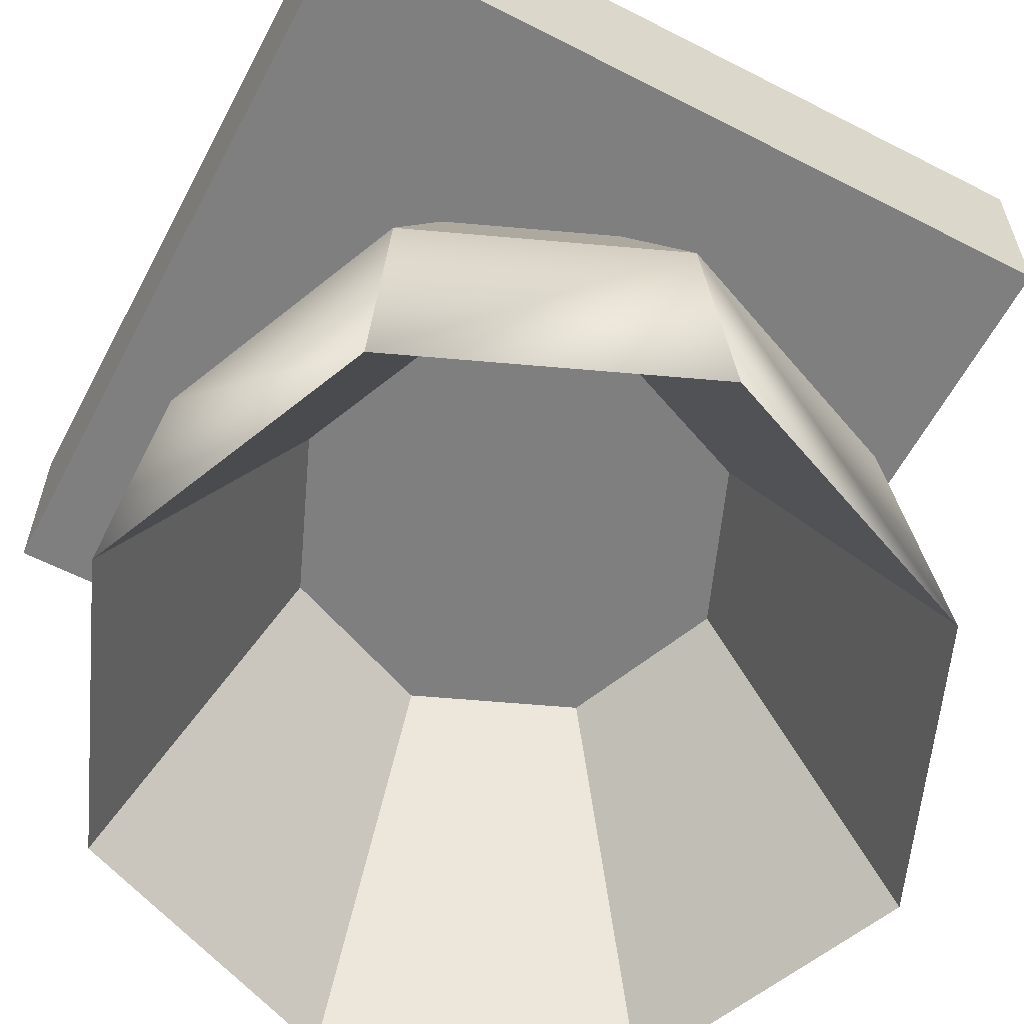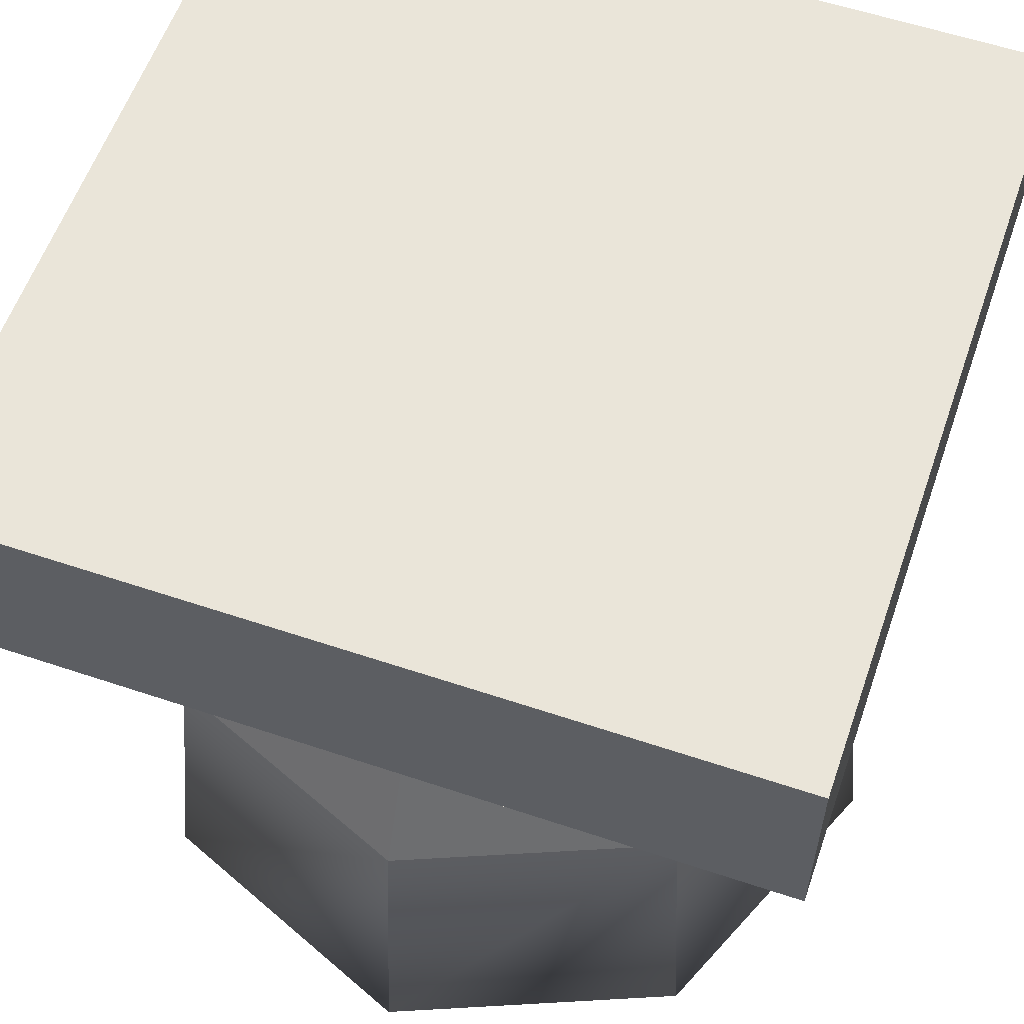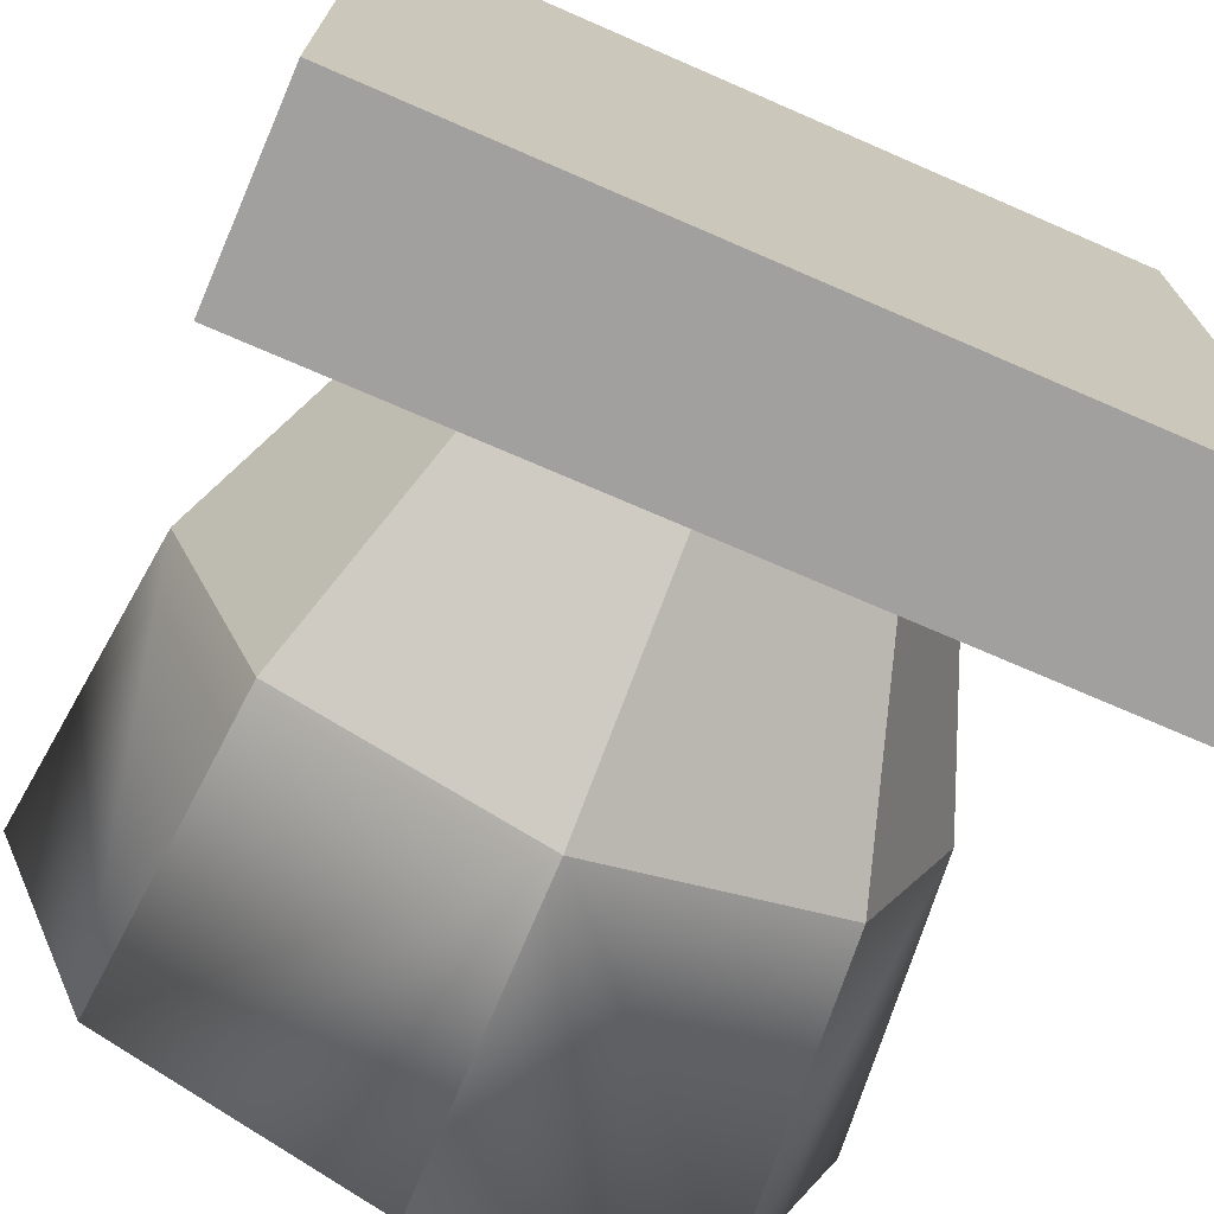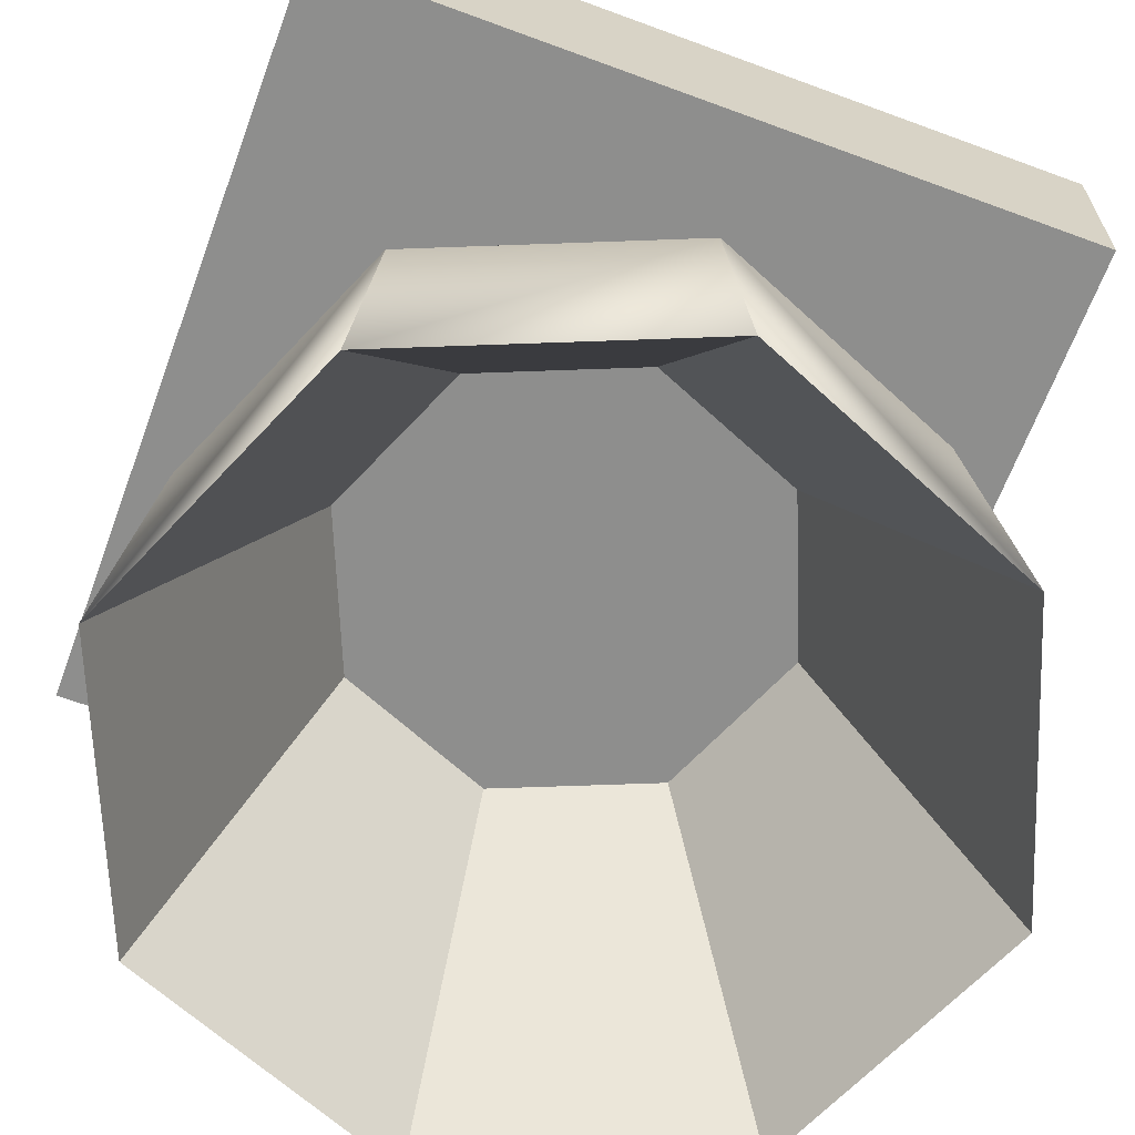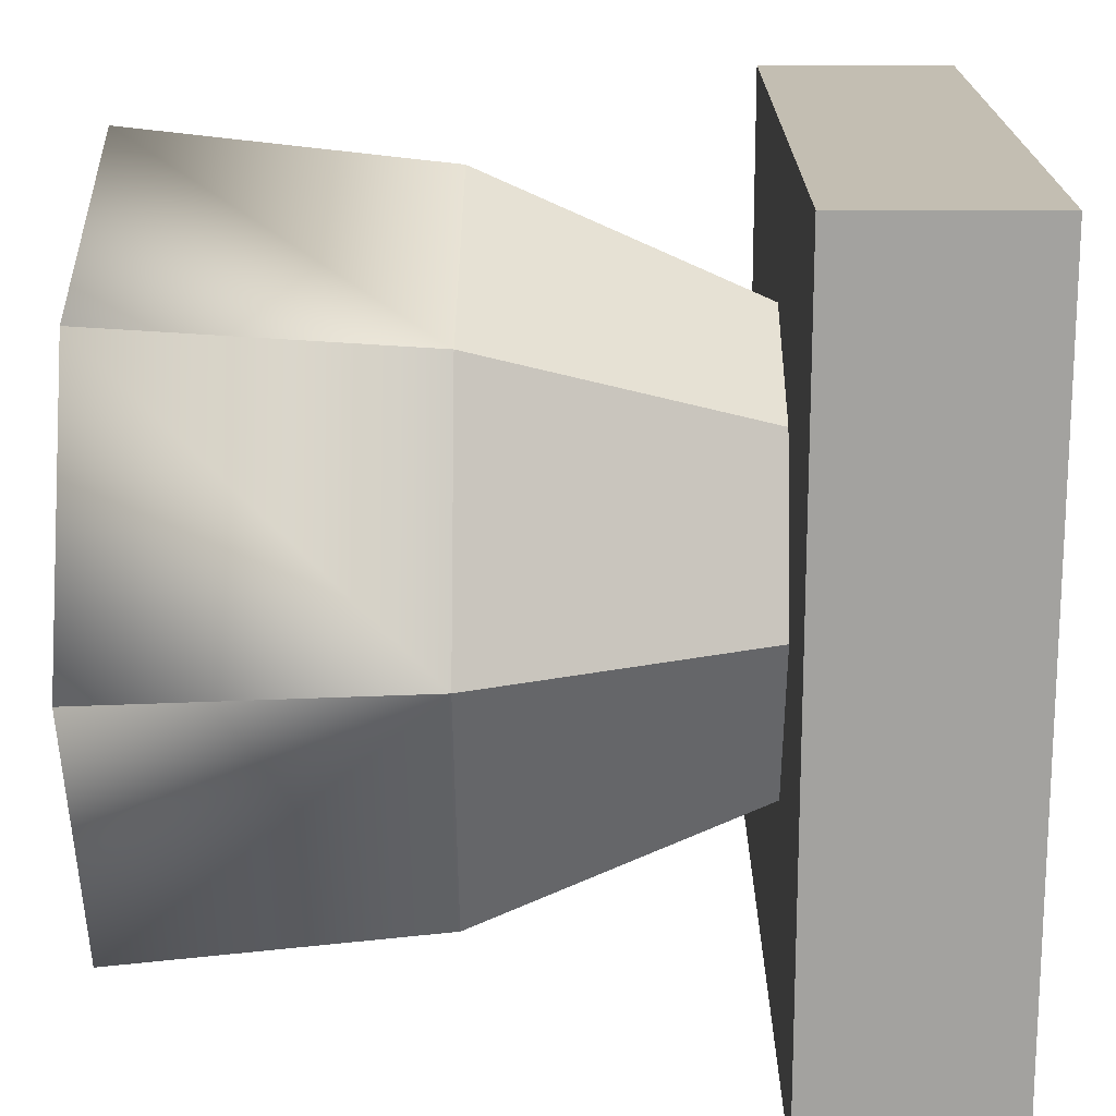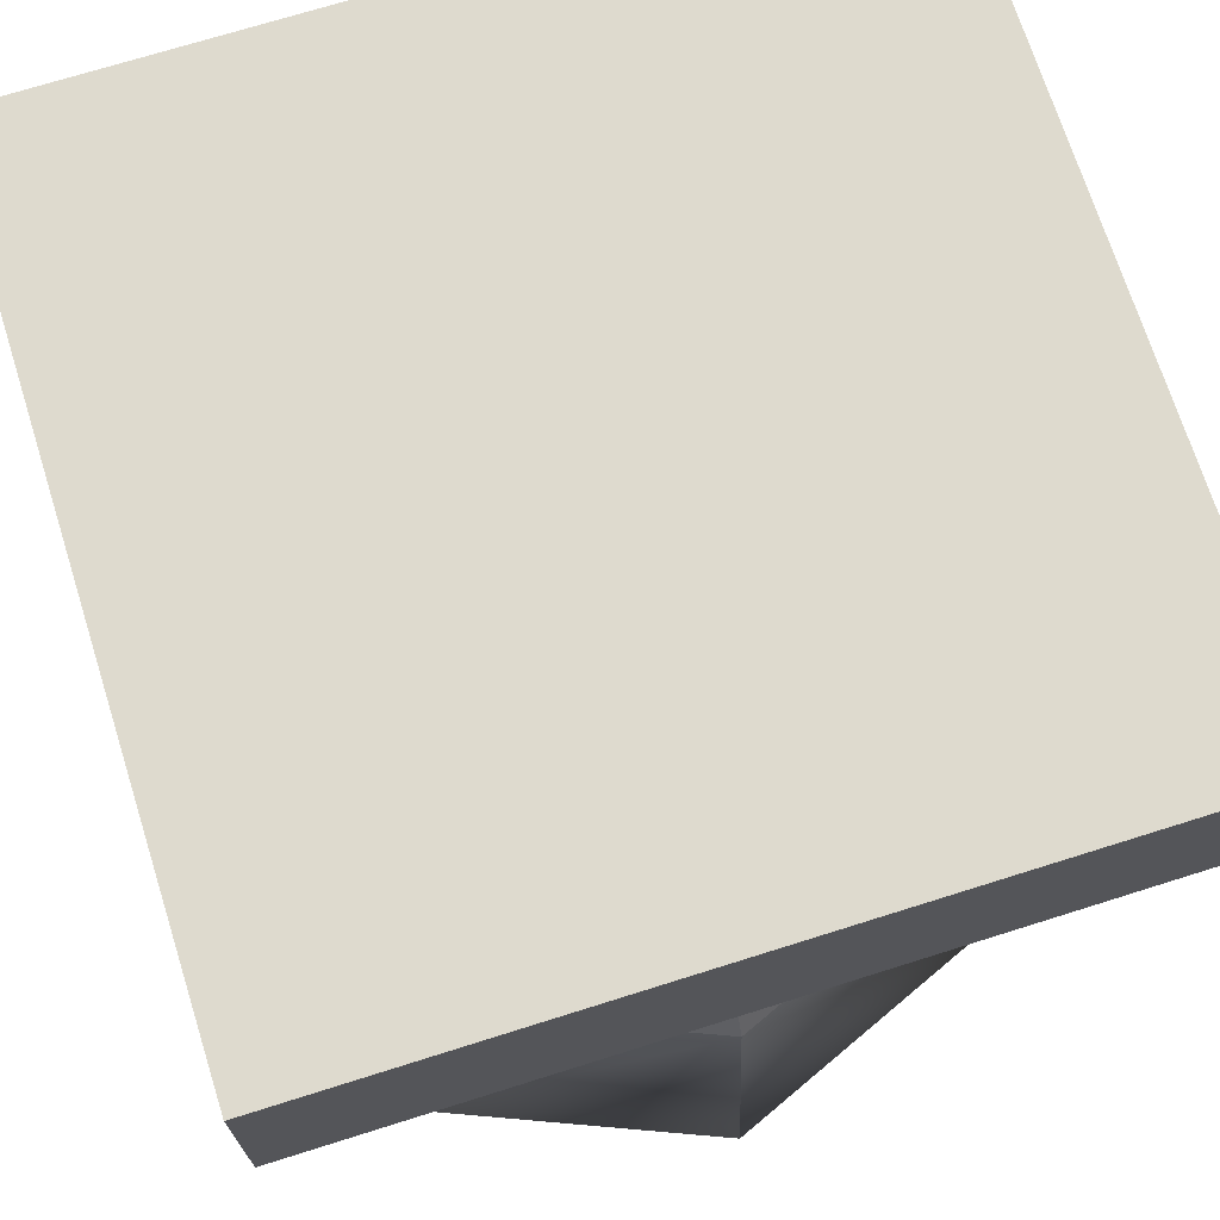
<metadata>
{"format":"obj","ext":"obj","renderer":"f3d","projection":"perspective","resolution":1024,"background":"white","views":[{"elev":-59.7,"azim":-117.7,"up":"+Y"},{"elev":58.3,"azim":19.1,"up":"+Y"},{"elev":-71.8,"azim":156.5,"up":"+Z"},{"elev":-64.8,"azim":69.6,"up":"+Y"},{"elev":17.4,"azim":90.6,"up":"+Z"},{"elev":71.1,"azim":72.5,"up":"+Y"}]}
</metadata>
<code>
o rocketmotor
v 0.5 0.4564 0.22
v 0.302 0.4564 0.302
v 0.1461 0.005 0.1461
v 0.5 0.005 -0.0005
v 0 1 0
v 1 1 0
v 1 0.75 0
v 0 0.75 0
v 0 1 1
v 0 0.75 1
v -0.0005 0.005 0.5
v 0.1461 0.005 0.8539
v 0.1764 0.4 0.8236
v 0.04242 0.4 0.5
v 1 1 1
v 1 0.75 1
v 0.22 0.4564 0.5
v 0.302 0.4564 0.698
v 0.5 0.4564 0.78
v 0.5 0.005 1
v 0.8539 0.005 0.1461
v 0.698 0.4564 0.302
v 1 0.005 0.5
v 0.8539 0.005 0.8539
v 0.698 0.4564 0.698
v 0.78 0.4564 0.5
v 0.9576 0.4 0.5
v 0.8236 0.4 0.1764
v 0.7121 0.755 0.2879
v 0.8 0.755 0.5
v 0.5 0.4 0.04242
v 0.5 0.755 0.2
v 0.2879 0.755 0.7121
v 0.2 0.755 0.5
v 0.7121 0.755 0.7121
v 0.8236 0.4 0.8236
v 0.1764 0.4 0.1764
v 0.2879 0.755 0.2879
v 0.5 0.4 0.9576
v 0.5 0.755 0.8
f 2 4 1
f 6 8 5
f 5 10 9
f 12 14 11
f 9 6 5
f 15 7 6
f 9 16 15
f 3 17 11
f 18 11 17
f 20 18 19
f 4 22 1
f 19 17 2
f 24 26 23
f 23 22 21
f 1 19 2
f 26 1 22
f 28 30 27
f 20 25 24
f 32 28 31
f 13 34 14
f 30 36 27
f 37 32 31
f 34 37 14
f 36 40 39
f 13 40 33
f 14 3 11
f 12 39 13
f 27 24 23
f 36 20 24
f 31 21 4
f 3 31 4
f 21 27 23
f 16 8 7
f 2 3 4
f 6 7 8
f 5 8 10
f 12 13 14
f 9 15 6
f 15 16 7
f 9 10 16
f 3 2 17
f 18 12 11
f 20 12 18
f 4 21 22
f 19 18 17
f 24 25 26
f 23 26 22
f 1 25 19
f 26 25 1
f 28 29 30
f 20 19 25
f 32 29 28
f 13 33 34
f 30 35 36
f 37 38 32
f 34 38 37
f 36 35 40
f 13 39 40
f 14 37 3
f 12 20 39
f 27 36 24
f 36 39 20
f 31 28 21
f 3 37 31
f 21 28 27
f 16 10 8

</code>
